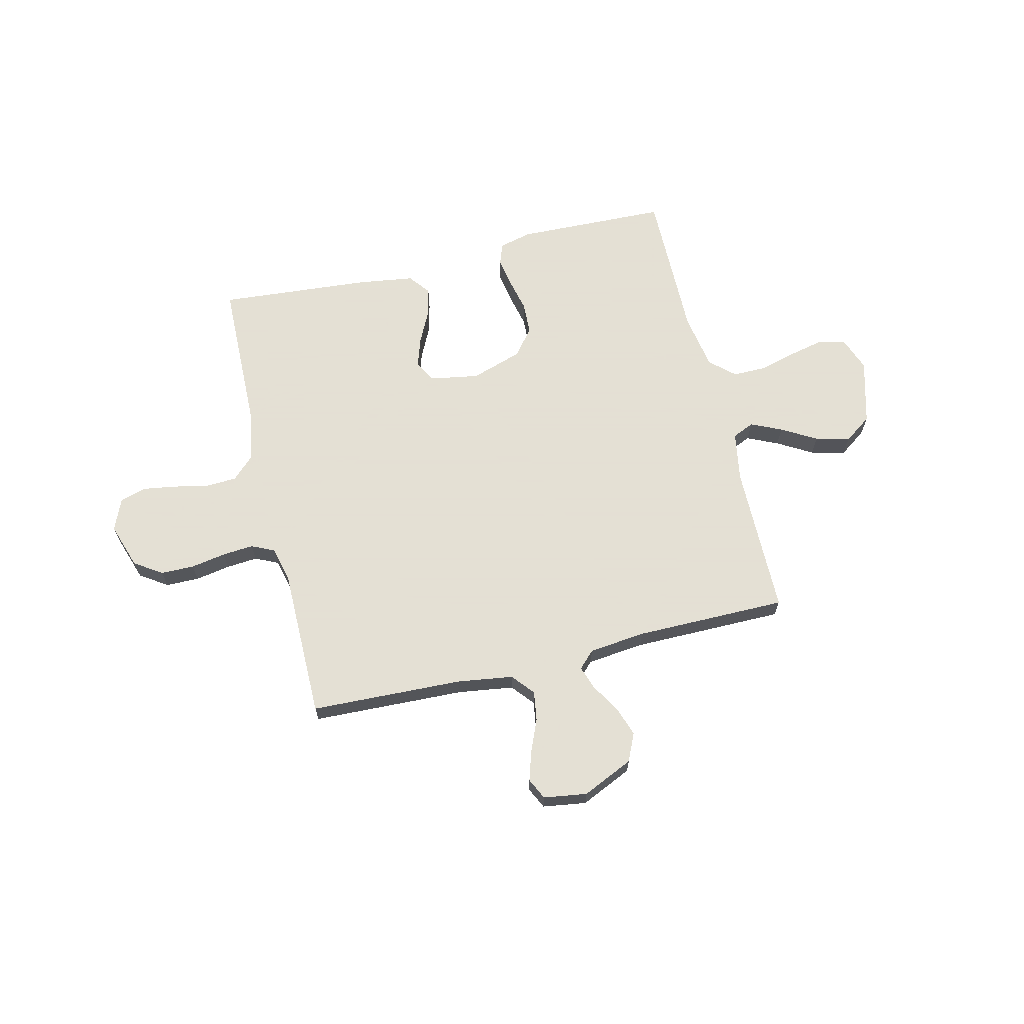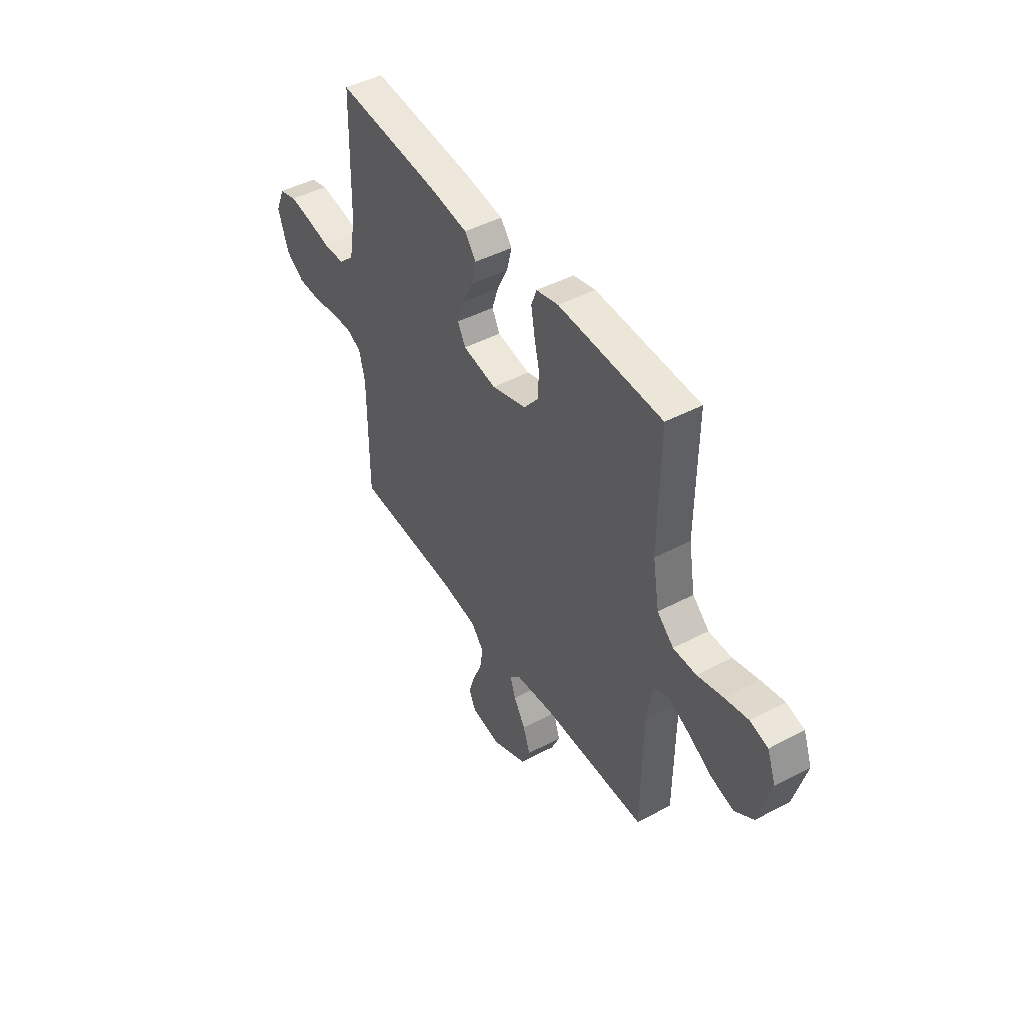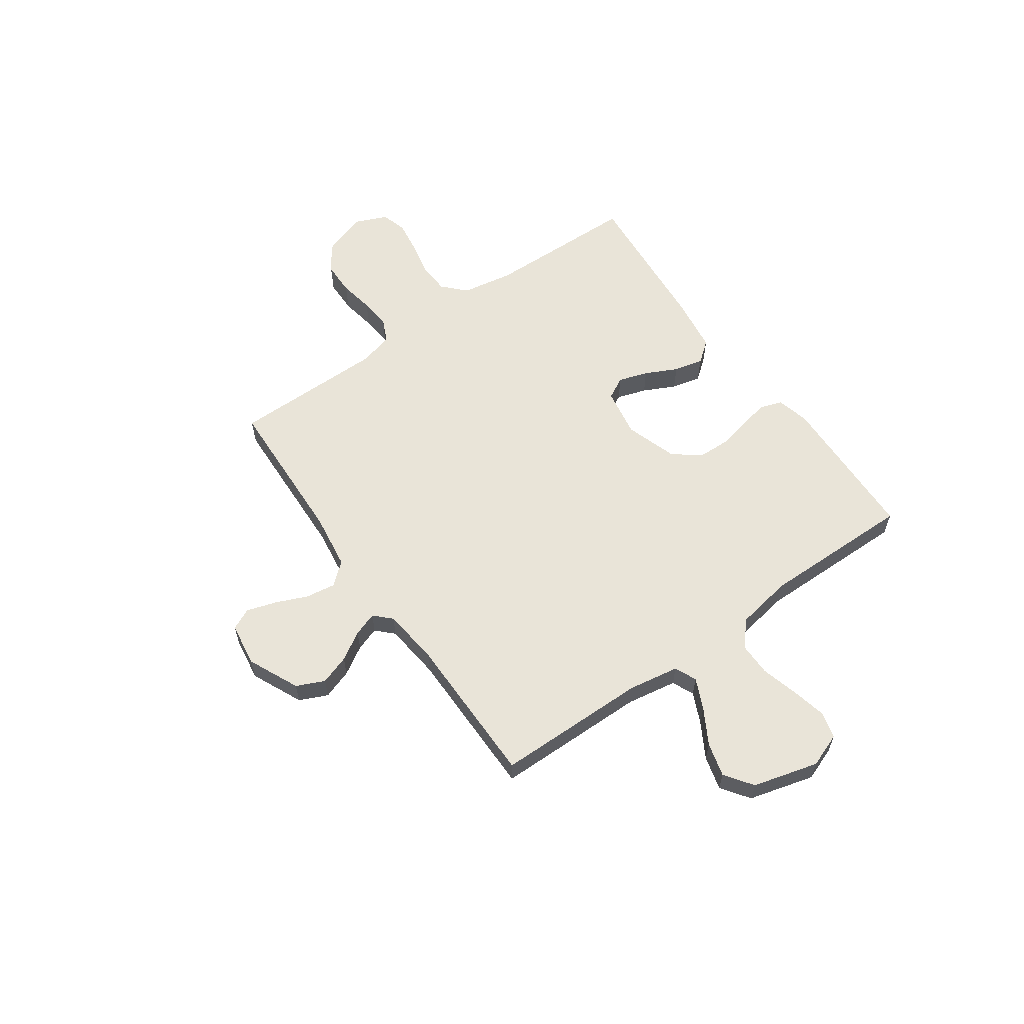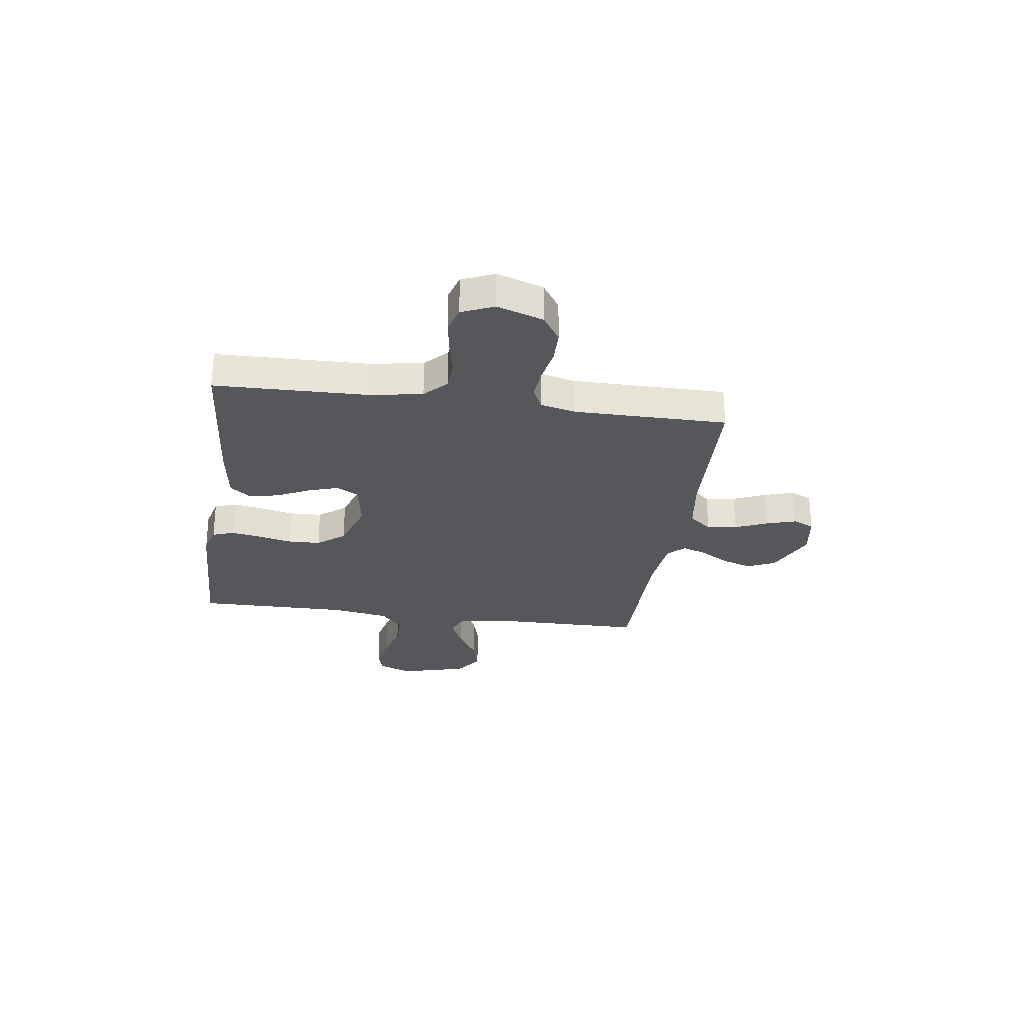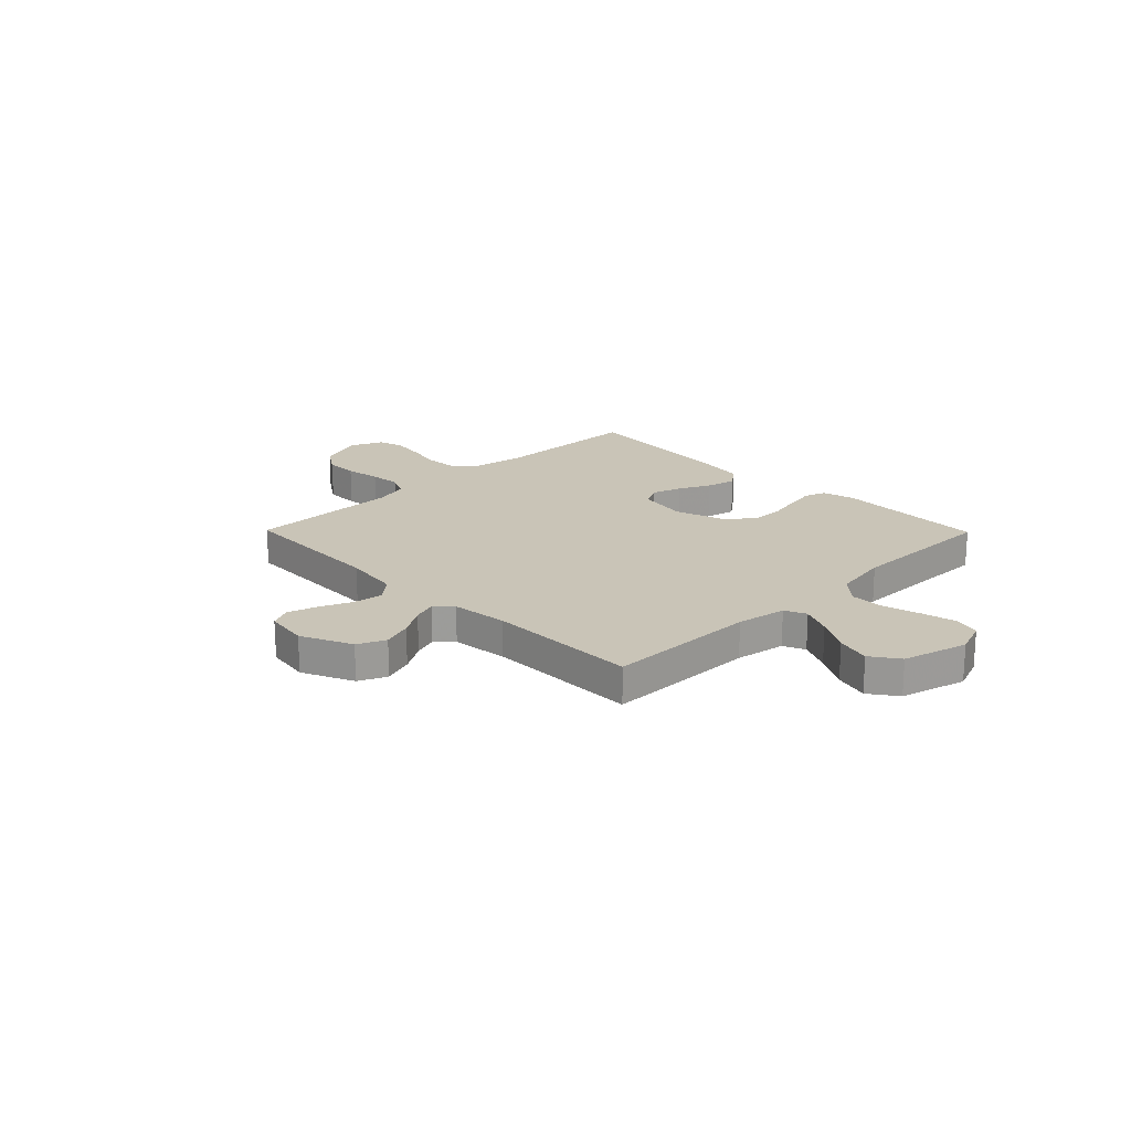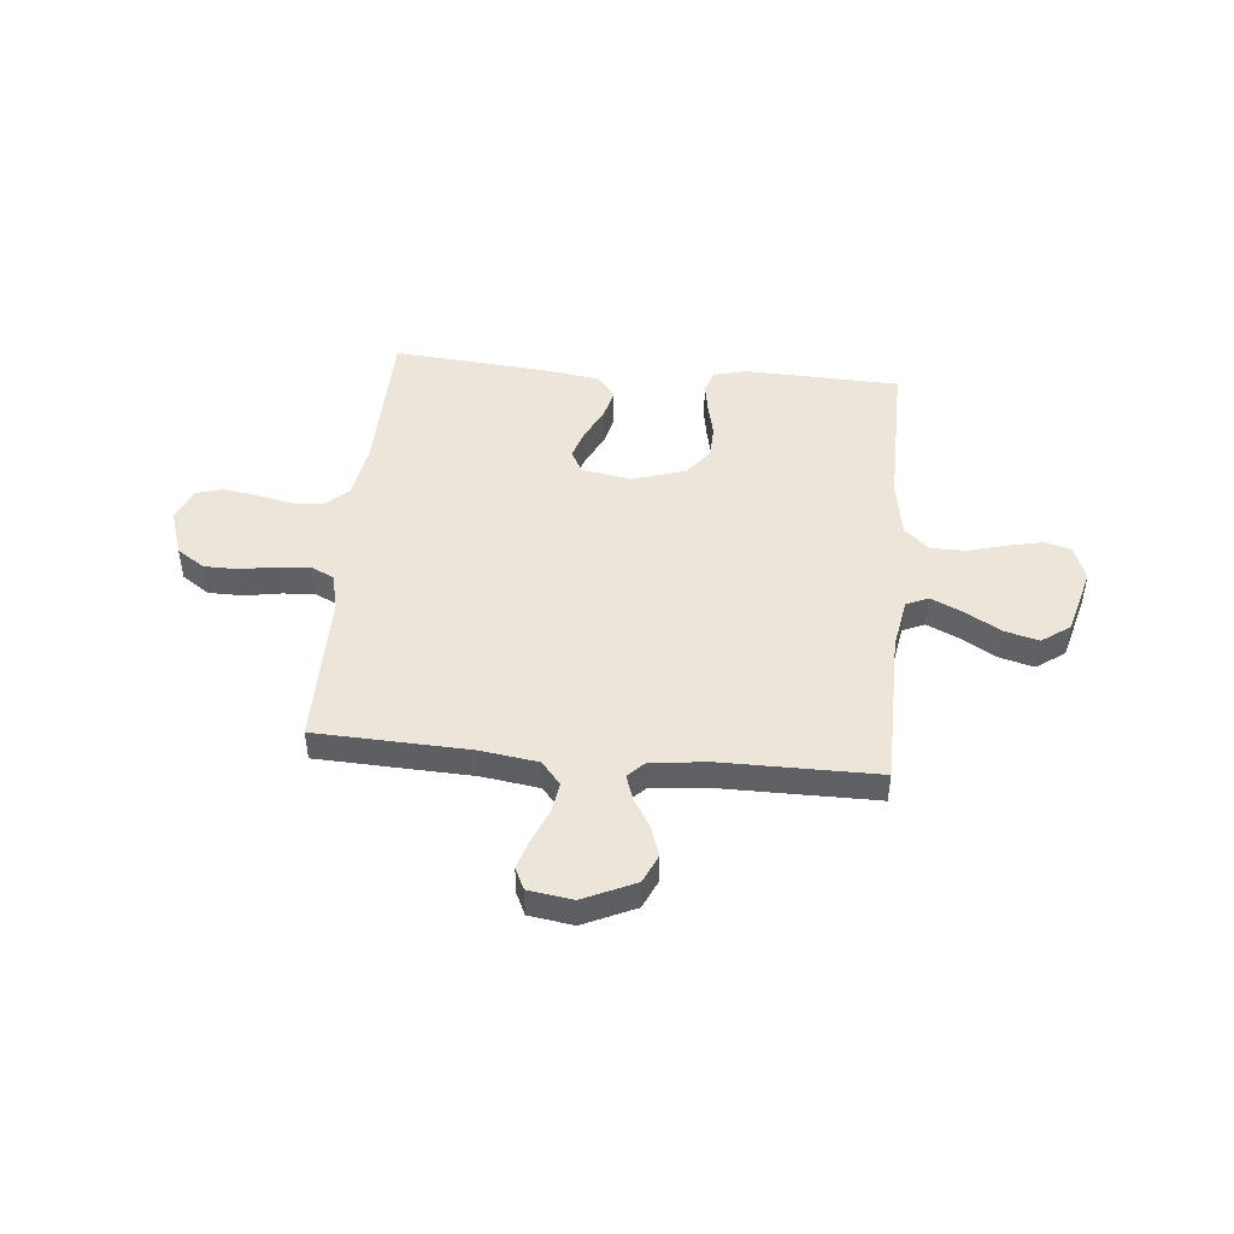
<metadata>
{"format":"obj","ext":"obj","renderer":"f3d","projection":"perspective","resolution":1024,"background":"white","views":[{"elev":66.2,"azim":166.4,"up":"+Y"},{"elev":45.8,"azim":-121.3,"up":"+Z"},{"elev":59.8,"azim":-125.3,"up":"+Y"},{"elev":-27.4,"azim":81.9,"up":"+Y"},{"elev":20.0,"azim":-134.5,"up":"+Y"},{"elev":46.9,"azim":-174.6,"up":"+Y"}]}
</metadata>
<code>
v -0.5 0.07 -0.5
v -0.503 0.07 -0.2
v -0.52 0.07 -0.101
v -0.563 0.07 -0.082
v -0.624 0.07 -0.11
v -0.693 0.07 -0.15
v -0.76 0.07 -0.168
v -0.815 0.07 -0.129
v -0.85 0.07 0
v -0.825 0.07 0.067
v -0.773 0.07 0.081
v -0.705 0.07 0.066
v -0.631 0.07 0.046
v -0.564 0.07 0.046
v -0.516 0.07 0.089
v -0.497 0.07 0.2
v -0.5 0.07 0.5
v -0.2 0.07 0.51
v -0.136 0.07 0.494
v -0.121 0.07 0.452
v -0.131 0.07 0.394
v -0.146 0.07 0.328
v -0.144 0.07 0.264
v -0.102 0.07 0.211
v 0 0.07 0.178
v 0.097 0.07 0.195
v 0.12 0.07 0.238
v 0.101 0.07 0.296
v 0.07 0.07 0.359
v 0.056 0.07 0.417
v 0.089 0.07 0.459
v 0.2 0.07 0.475
v 0.5 0.07 0.5
v 0.507 0.07 0.2
v 0.525 0.07 0.098
v 0.569 0.07 0.056
v 0.631 0.07 0.053
v 0.7 0.07 0.068
v 0.765 0.07 0.078
v 0.816 0.07 0.063
v 0.843 0.07 0
v 0.813 0.07 -0.09
v 0.759 0.07 -0.126
v 0.693 0.07 -0.127
v 0.624 0.07 -0.115
v 0.562 0.07 -0.11
v 0.517 0.07 -0.131
v 0.5 0.07 -0.2
v 0.5 0.07 -0.5
v 0.2 0.07 -0.512
v 0.089 0.07 -0.528
v 0.052 0.07 -0.572
v 0.061 0.07 -0.631
v 0.088 0.07 -0.694
v 0.106 0.07 -0.752
v 0.086 0.07 -0.794
v 0 0.07 -0.807
v -0.101 0.07 -0.761
v -0.126 0.07 -0.706
v -0.106 0.07 -0.647
v -0.072 0.07 -0.591
v -0.056 0.07 -0.544
v -0.088 0.07 -0.512
v -0.2 0.07 -0.5
v -0.5 0 -0.5
v -0.503 0 -0.2
v -0.52 0 -0.101
v -0.563 0 -0.082
v -0.624 0 -0.11
v -0.693 0 -0.15
v -0.76 0 -0.168
v -0.815 0 -0.129
v -0.85 0 0
v -0.825 0 0.067
v -0.773 0 0.081
v -0.705 0 0.066
v -0.631 0 0.046
v -0.564 0 0.046
v -0.516 0 0.089
v -0.497 0 0.2
v -0.5 0 0.5
v -0.2 0 0.51
v -0.136 0 0.494
v -0.121 0 0.452
v -0.131 0 0.394
v -0.146 0 0.328
v -0.144 0 0.264
v -0.102 0 0.211
v 0 0 0.178
v 0.097 0 0.195
v 0.12 0 0.238
v 0.101 0 0.296
v 0.07 0 0.359
v 0.056 0 0.417
v 0.089 0 0.459
v 0.2 0 0.475
v 0.5 0 0.5
v 0.507 0 0.2
v 0.525 0 0.098
v 0.569 0 0.056
v 0.631 0 0.053
v 0.7 0 0.068
v 0.765 0 0.078
v 0.816 0 0.063
v 0.843 0 0
v 0.813 0 -0.09
v 0.759 0 -0.126
v 0.693 0 -0.127
v 0.624 0 -0.115
v 0.562 0 -0.11
v 0.517 0 -0.131
v 0.5 0 -0.2
v 0.5 0 -0.5
v 0.2 0 -0.512
v 0.089 0 -0.528
v 0.052 0 -0.572
v 0.061 0 -0.631
v 0.088 0 -0.694
v 0.106 0 -0.752
v 0.086 0 -0.794
v 0 0 -0.807
v -0.101 0 -0.761
v -0.126 0 -0.706
v -0.106 0 -0.647
v -0.072 0 -0.591
v -0.056 0 -0.544
v -0.088 0 -0.512
v -0.2 0 -0.5
f 59 60 61
f 58 59 61
f 57 58 61
f 56 57 61
f 55 56 61
f 54 55 61
f 53 54 61
f 52 53 61 62
f 51 52 62 63
f 48 49 50
f 51 63 64
f 50 51 64
f 48 50 64
f 47 48 64
f 43 44 45
f 42 43 45
f 41 42 45
f 40 41 45
f 39 40 45
f 38 39 45
f 37 38 45
f 36 37 45 46
f 35 36 46 47
f 32 33 34
f 31 32 34
f 30 31 34
f 29 30 34
f 28 29 34
f 34 35 47
f 28 34 47
f 27 28 47
f 20 21 22
f 19 20 22
f 18 19 22
f 17 18 22
f 16 17 22
f 15 16 22 23
f 14 15 23 24
f 11 12 13
f 10 11 13
f 9 10 13
f 8 9 13
f 7 8 13
f 6 7 13
f 5 6 13
f 4 5 13 14
f 14 24 25
f 4 14 25
f 3 4 25
f 64 1 2
f 26 27 47 64
f 25 26 64
f 3 25 64
f 2 3 64
f 125 124 123
f 125 123 122
f 125 122 121
f 125 121 120
f 125 120 119
f 125 119 118
f 125 118 117
f 126 125 117 116
f 127 126 116 115
f 114 113 112
f 128 127 115
f 128 115 114
f 128 114 112
f 128 112 111
f 109 108 107
f 109 107 106
f 109 106 105
f 109 105 104
f 109 104 103
f 109 103 102
f 109 102 101
f 110 109 101 100
f 111 110 100 99
f 98 97 96
f 98 96 95
f 98 95 94
f 98 94 93
f 98 93 92
f 111 99 98
f 111 98 92
f 111 92 91
f 86 85 84
f 86 84 83
f 86 83 82
f 86 82 81
f 86 81 80
f 87 86 80 79
f 88 87 79 78
f 77 76 75
f 77 75 74
f 77 74 73
f 77 73 72
f 77 72 71
f 77 71 70
f 77 70 69
f 78 77 69 68
f 89 88 78
f 89 78 68
f 89 68 67
f 66 65 128
f 128 111 91 90
f 128 90 89
f 128 89 67
f 128 67 66
f 1 65 66 2
f 2 66 67 3
f 3 67 68 4
f 4 68 69 5
f 5 69 70 6
f 6 70 71 7
f 7 71 72 8
f 8 72 73 9
f 9 73 74 10
f 10 74 75 11
f 11 75 76 12
f 12 76 77 13
f 13 77 78 14
f 14 78 79 15
f 15 79 80 16
f 16 80 81 17
f 17 81 82 18
f 18 82 83 19
f 19 83 84 20
f 20 84 85 21
f 21 85 86 22
f 22 86 87 23
f 23 87 88 24
f 24 88 89 25
f 25 89 90 26
f 26 90 91 27
f 27 91 92 28
f 28 92 93 29
f 29 93 94 30
f 30 94 95 31
f 31 95 96 32
f 32 96 97 33
f 33 97 98 34
f 34 98 99 35
f 35 99 100 36
f 36 100 101 37
f 37 101 102 38
f 38 102 103 39
f 39 103 104 40
f 40 104 105 41
f 41 105 106 42
f 42 106 107 43
f 43 107 108 44
f 44 108 109 45
f 45 109 110 46
f 46 110 111 47
f 47 111 112 48
f 48 112 113 49
f 49 113 114 50
f 50 114 115 51
f 51 115 116 52
f 52 116 117 53
f 53 117 118 54
f 54 118 119 55
f 55 119 120 56
f 56 120 121 57
f 57 121 122 58
f 58 122 123 59
f 59 123 124 60
f 60 124 125 61
f 61 125 126 62
f 62 126 127 63
f 63 127 128 64
f 64 128 65 1

</code>
